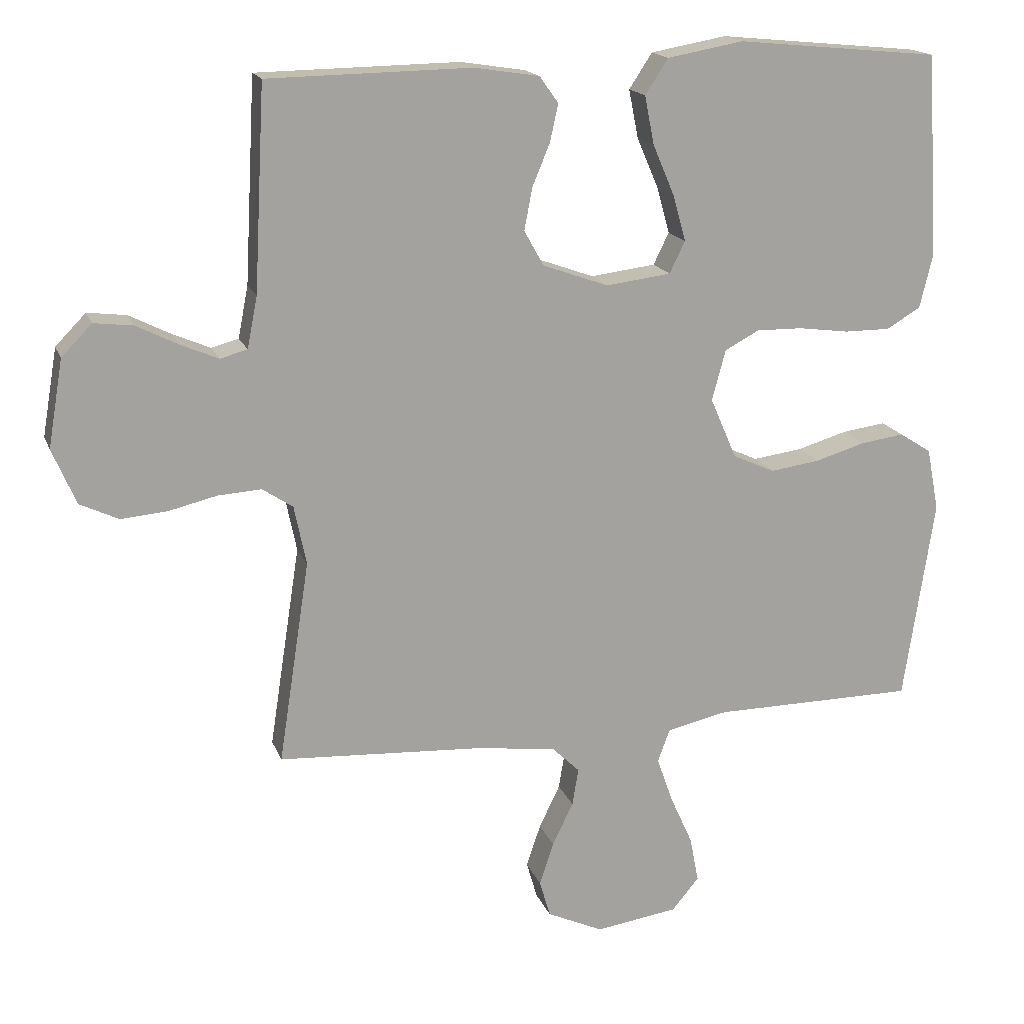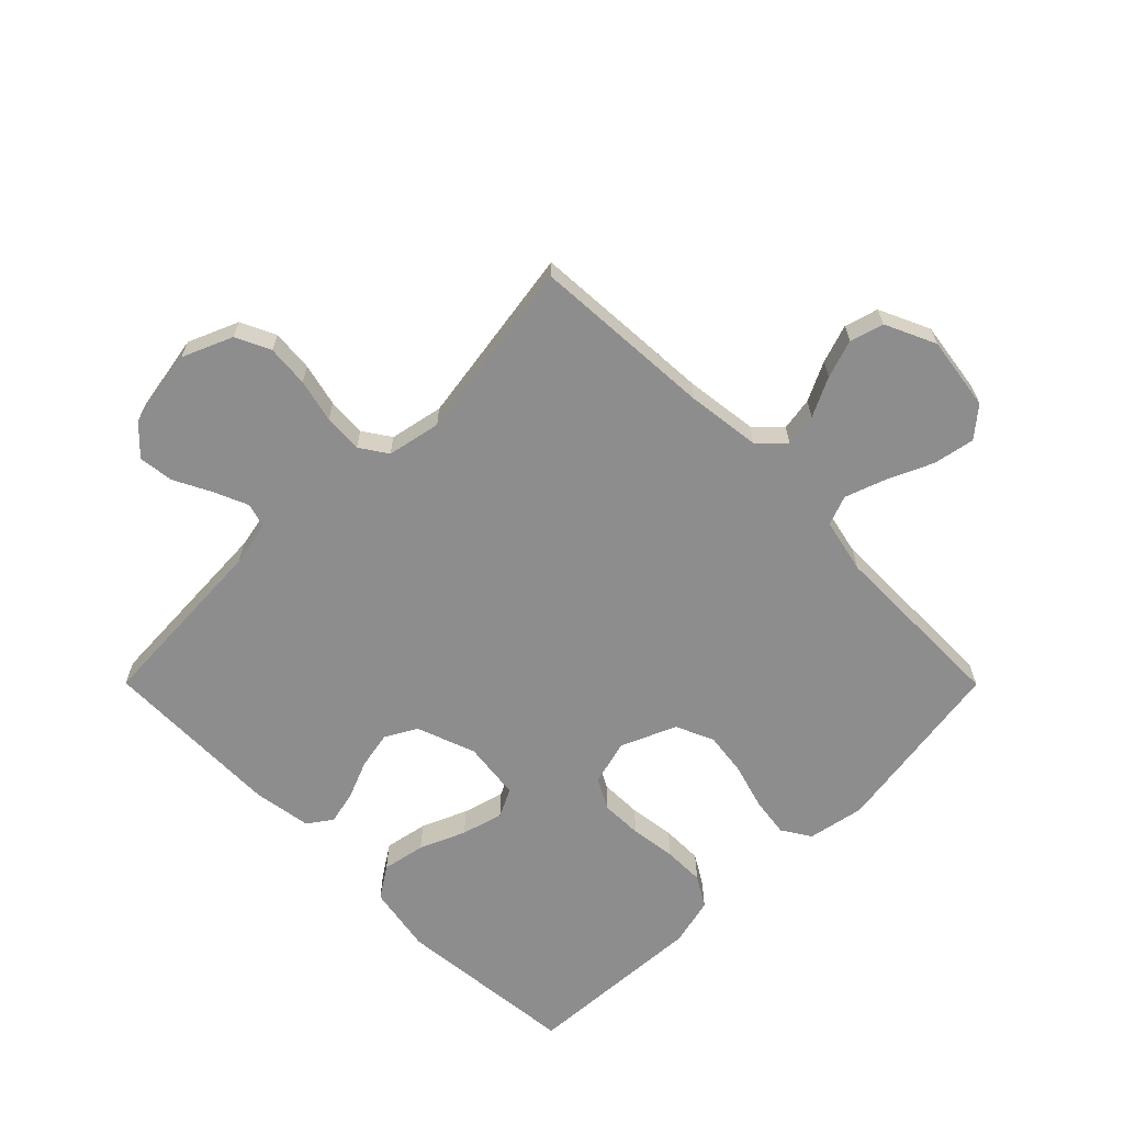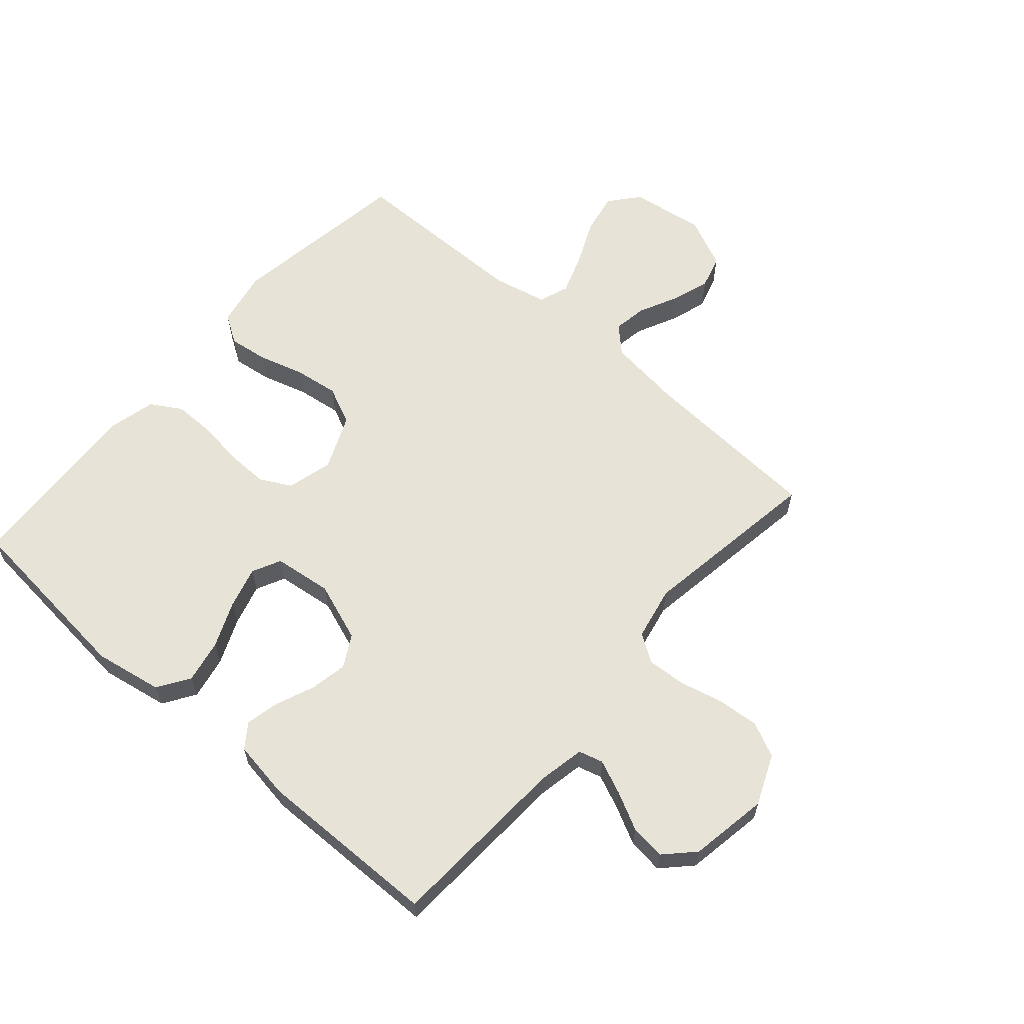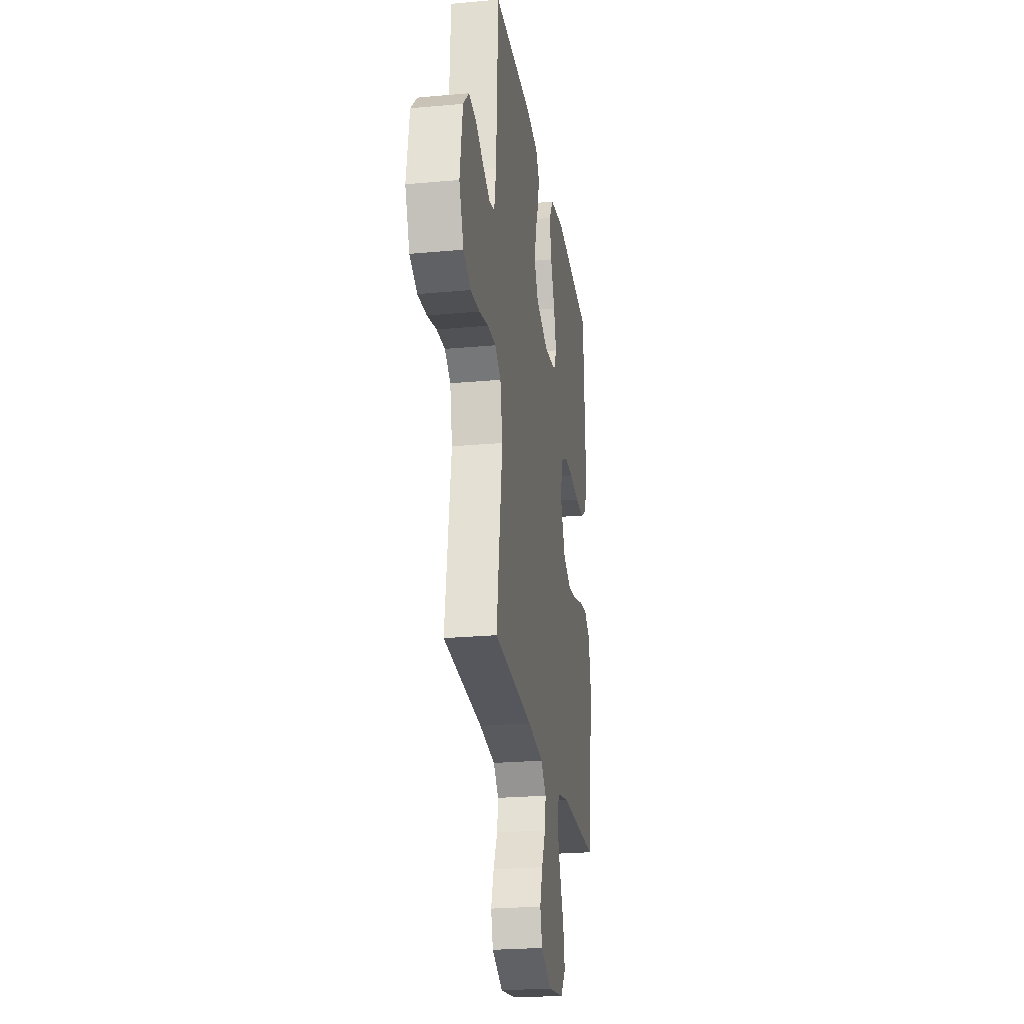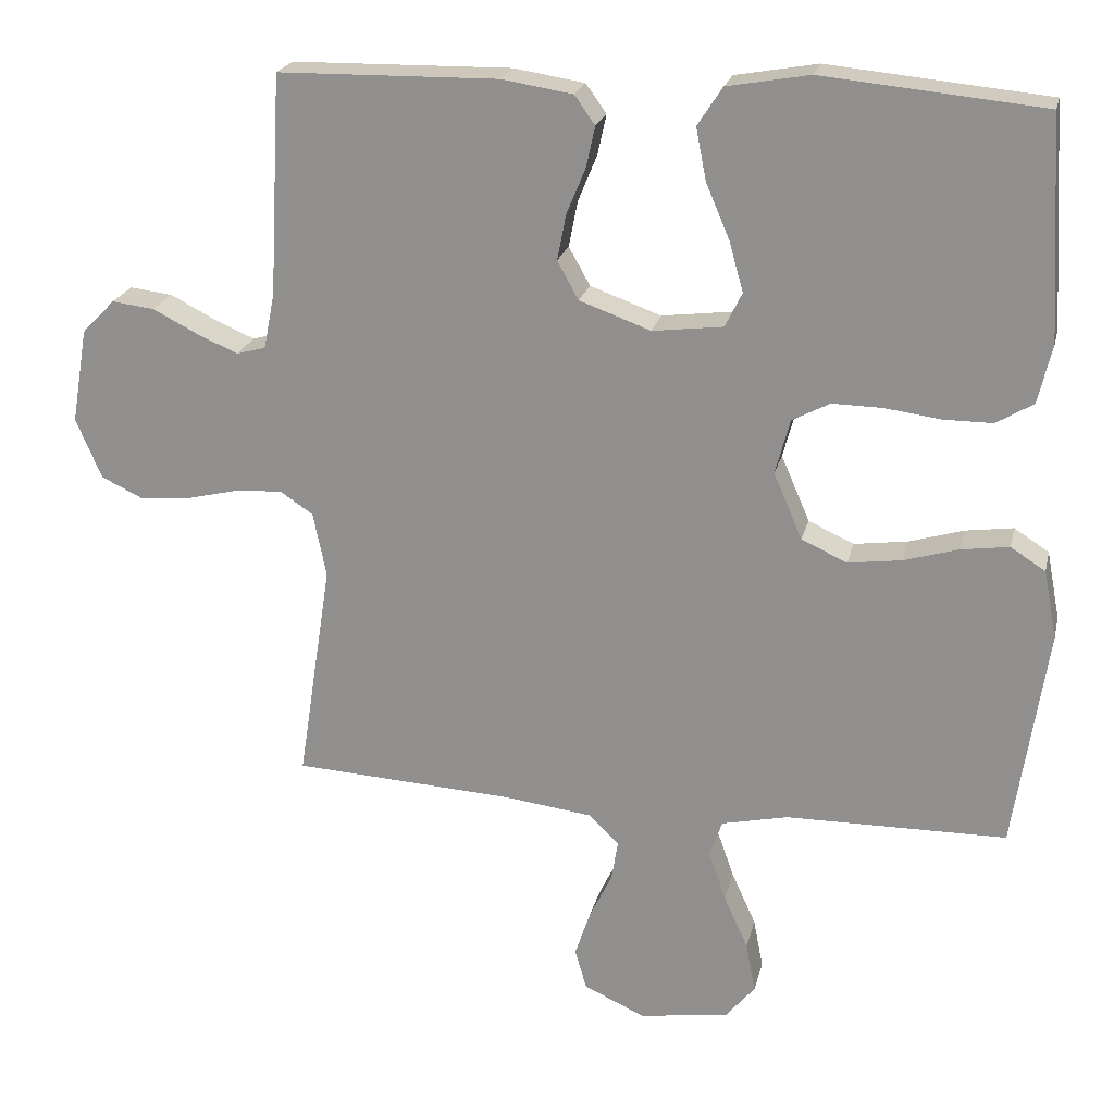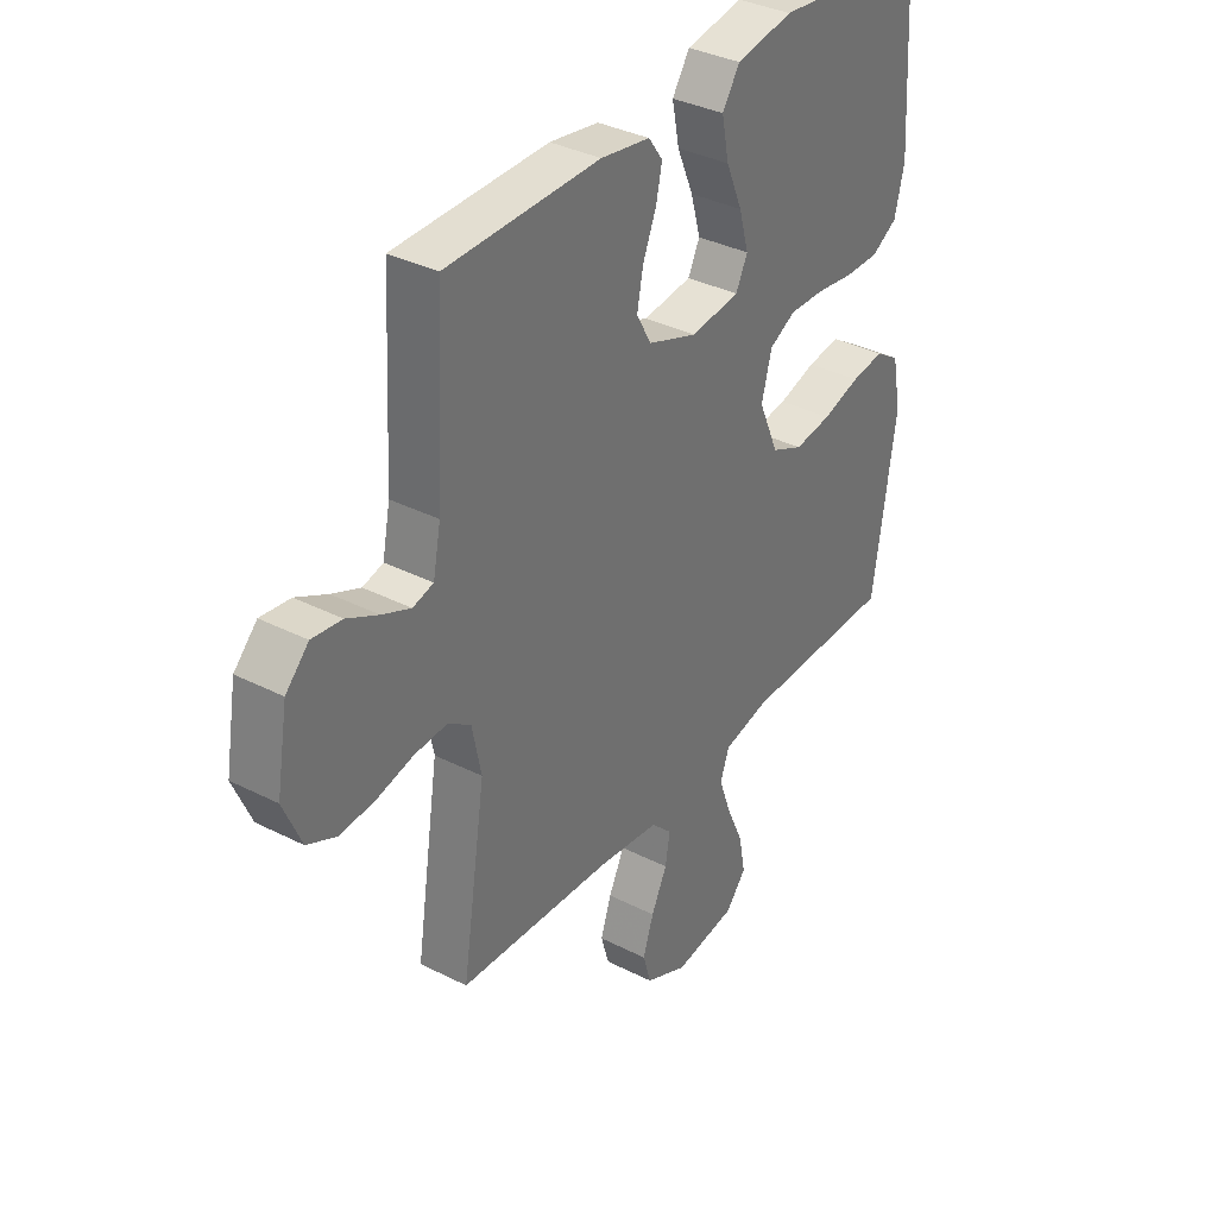
<metadata>
{"format":"obj","ext":"obj","renderer":"f3d","projection":"perspective","resolution":1024,"background":"white","views":[{"elev":16.9,"azim":163.6,"up":"+Z"},{"elev":-64.7,"azim":134.9,"up":"+Y"},{"elev":61.8,"azim":41.1,"up":"+Y"},{"elev":-24.2,"azim":98.6,"up":"+Z"},{"elev":21.8,"azim":-167.2,"up":"+Z"},{"elev":35.4,"azim":124.0,"up":"+Z"}]}
</metadata>
<code>
v 0.5 0.07 0.5
v 0.516 0.07 0.2
v 0.531 0.07 0.124
v 0.571 0.07 0.113
v 0.627 0.07 0.137
v 0.688 0.07 0.168
v 0.746 0.07 0.175
v 0.791 0.07 0.129
v 0.813 0.07 0
v 0.778 0.07 -0.082
v 0.721 0.07 -0.109
v 0.652 0.07 -0.103
v 0.581 0.07 -0.086
v 0.517 0.07 -0.082
v 0.472 0.07 -0.112
v 0.454 0.07 -0.2
v 0.5 0.07 -0.5
v 0.2 0.07 -0.517
v 0.079 0.07 -0.532
v 0.038 0.07 -0.572
v 0.047 0.07 -0.627
v 0.078 0.07 -0.691
v 0.099 0.07 -0.754
v 0.083 0.07 -0.809
v 0 0.07 -0.847
v -0.122 0.07 -0.829
v -0.162 0.07 -0.781
v -0.149 0.07 -0.713
v -0.116 0.07 -0.64
v -0.092 0.07 -0.572
v -0.11 0.07 -0.523
v -0.2 0.07 -0.503
v -0.5 0.07 -0.5
v -0.545 0.07 -0.2
v -0.527 0.07 -0.107
v -0.48 0.07 -0.077
v -0.415 0.07 -0.086
v -0.341 0.07 -0.108
v -0.268 0.07 -0.118
v -0.206 0.07 -0.09
v -0.167 0.07 0
v -0.187 0.07 0.075
v -0.238 0.07 0.102
v -0.306 0.07 0.101
v -0.381 0.07 0.091
v -0.449 0.07 0.091
v -0.499 0.07 0.121
v -0.518 0.07 0.2
v -0.5 0.07 0.5
v -0.2 0.07 0.529
v -0.088 0.07 0.509
v -0.054 0.07 0.457
v -0.068 0.07 0.386
v -0.1 0.07 0.311
v -0.119 0.07 0.243
v -0.096 0.07 0.196
v 0 0.07 0.184
v 0.097 0.07 0.219
v 0.126 0.07 0.271
v 0.114 0.07 0.333
v 0.088 0.07 0.396
v 0.076 0.07 0.451
v 0.104 0.07 0.49
v 0.2 0.07 0.505
v 0.5 0 0.5
v 0.516 0 0.2
v 0.531 0 0.124
v 0.571 0 0.113
v 0.627 0 0.137
v 0.688 0 0.168
v 0.746 0 0.175
v 0.791 0 0.129
v 0.813 0 0
v 0.778 0 -0.082
v 0.721 0 -0.109
v 0.652 0 -0.103
v 0.581 0 -0.086
v 0.517 0 -0.082
v 0.472 0 -0.112
v 0.454 0 -0.2
v 0.5 0 -0.5
v 0.2 0 -0.517
v 0.079 0 -0.532
v 0.038 0 -0.572
v 0.047 0 -0.627
v 0.078 0 -0.691
v 0.099 0 -0.754
v 0.083 0 -0.809
v 0 0 -0.847
v -0.122 0 -0.829
v -0.162 0 -0.781
v -0.149 0 -0.713
v -0.116 0 -0.64
v -0.092 0 -0.572
v -0.11 0 -0.523
v -0.2 0 -0.503
v -0.5 0 -0.5
v -0.545 0 -0.2
v -0.527 0 -0.107
v -0.48 0 -0.077
v -0.415 0 -0.086
v -0.341 0 -0.108
v -0.268 0 -0.118
v -0.206 0 -0.09
v -0.167 0 0
v -0.187 0 0.075
v -0.238 0 0.102
v -0.306 0 0.101
v -0.381 0 0.091
v -0.449 0 0.091
v -0.499 0 0.121
v -0.518 0 0.2
v -0.5 0 0.5
v -0.2 0 0.529
v -0.088 0 0.509
v -0.054 0 0.457
v -0.068 0 0.386
v -0.1 0 0.311
v -0.119 0 0.243
v -0.096 0 0.196
v 0 0 0.184
v 0.097 0 0.219
v 0.126 0 0.271
v 0.114 0 0.333
v 0.088 0 0.396
v 0.076 0 0.451
v 0.104 0 0.49
v 0.2 0 0.505
f 63 64 1 2
f 60 61 62 63
f 59 60 63 2
f 58 59 2 3
f 57 58 3 4
f 51 52 53 54
f 51 54 55
f 50 51 55
f 49 50 55
f 48 49 55 56
f 44 45 46 47
f 43 44 47 48
f 35 36 37 38
f 35 38 39
f 32 33 34 35
f 31 32 35 39
f 26 27 28 29
f 26 29 30
f 25 26 30
f 24 25 30
f 21 22 23 24
f 21 24 30 31
f 16 17 18
f 15 16 18 19
f 10 11 12 13
f 10 13 14
f 9 10 14
f 8 9 14
f 5 6 7 8
f 4 5 8 14
f 57 4 14 15
f 43 48 56 57
f 42 43 57 15
f 21 31 39 40
f 20 21 40 41
f 20 41 42
f 15 19 20 42
f 66 65 128 127
f 127 126 125 124
f 66 127 124 123
f 67 66 123 122
f 68 67 122 121
f 118 117 116 115
f 119 118 115
f 119 115 114
f 119 114 113
f 120 119 113 112
f 111 110 109 108
f 112 111 108 107
f 102 101 100 99
f 103 102 99
f 99 98 97 96
f 103 99 96 95
f 93 92 91 90
f 94 93 90
f 94 90 89
f 94 89 88
f 88 87 86 85
f 95 94 88 85
f 82 81 80
f 83 82 80 79
f 77 76 75 74
f 78 77 74
f 78 74 73
f 78 73 72
f 72 71 70 69
f 78 72 69 68
f 79 78 68 121
f 121 120 112 107
f 79 121 107 106
f 104 103 95 85
f 105 104 85 84
f 106 105 84
f 106 84 83 79
f 1 65 66 2
f 2 66 67 3
f 3 67 68 4
f 4 68 69 5
f 5 69 70 6
f 6 70 71 7
f 7 71 72 8
f 8 72 73 9
f 9 73 74 10
f 10 74 75 11
f 11 75 76 12
f 12 76 77 13
f 13 77 78 14
f 14 78 79 15
f 15 79 80 16
f 16 80 81 17
f 17 81 82 18
f 18 82 83 19
f 19 83 84 20
f 20 84 85 21
f 21 85 86 22
f 22 86 87 23
f 23 87 88 24
f 24 88 89 25
f 25 89 90 26
f 26 90 91 27
f 27 91 92 28
f 28 92 93 29
f 29 93 94 30
f 30 94 95 31
f 31 95 96 32
f 32 96 97 33
f 33 97 98 34
f 34 98 99 35
f 35 99 100 36
f 36 100 101 37
f 37 101 102 38
f 38 102 103 39
f 39 103 104 40
f 40 104 105 41
f 41 105 106 42
f 42 106 107 43
f 43 107 108 44
f 44 108 109 45
f 45 109 110 46
f 46 110 111 47
f 47 111 112 48
f 48 112 113 49
f 49 113 114 50
f 50 114 115 51
f 51 115 116 52
f 52 116 117 53
f 53 117 118 54
f 54 118 119 55
f 55 119 120 56
f 56 120 121 57
f 57 121 122 58
f 58 122 123 59
f 59 123 124 60
f 60 124 125 61
f 61 125 126 62
f 62 126 127 63
f 63 127 128 64
f 64 128 65 1

</code>
